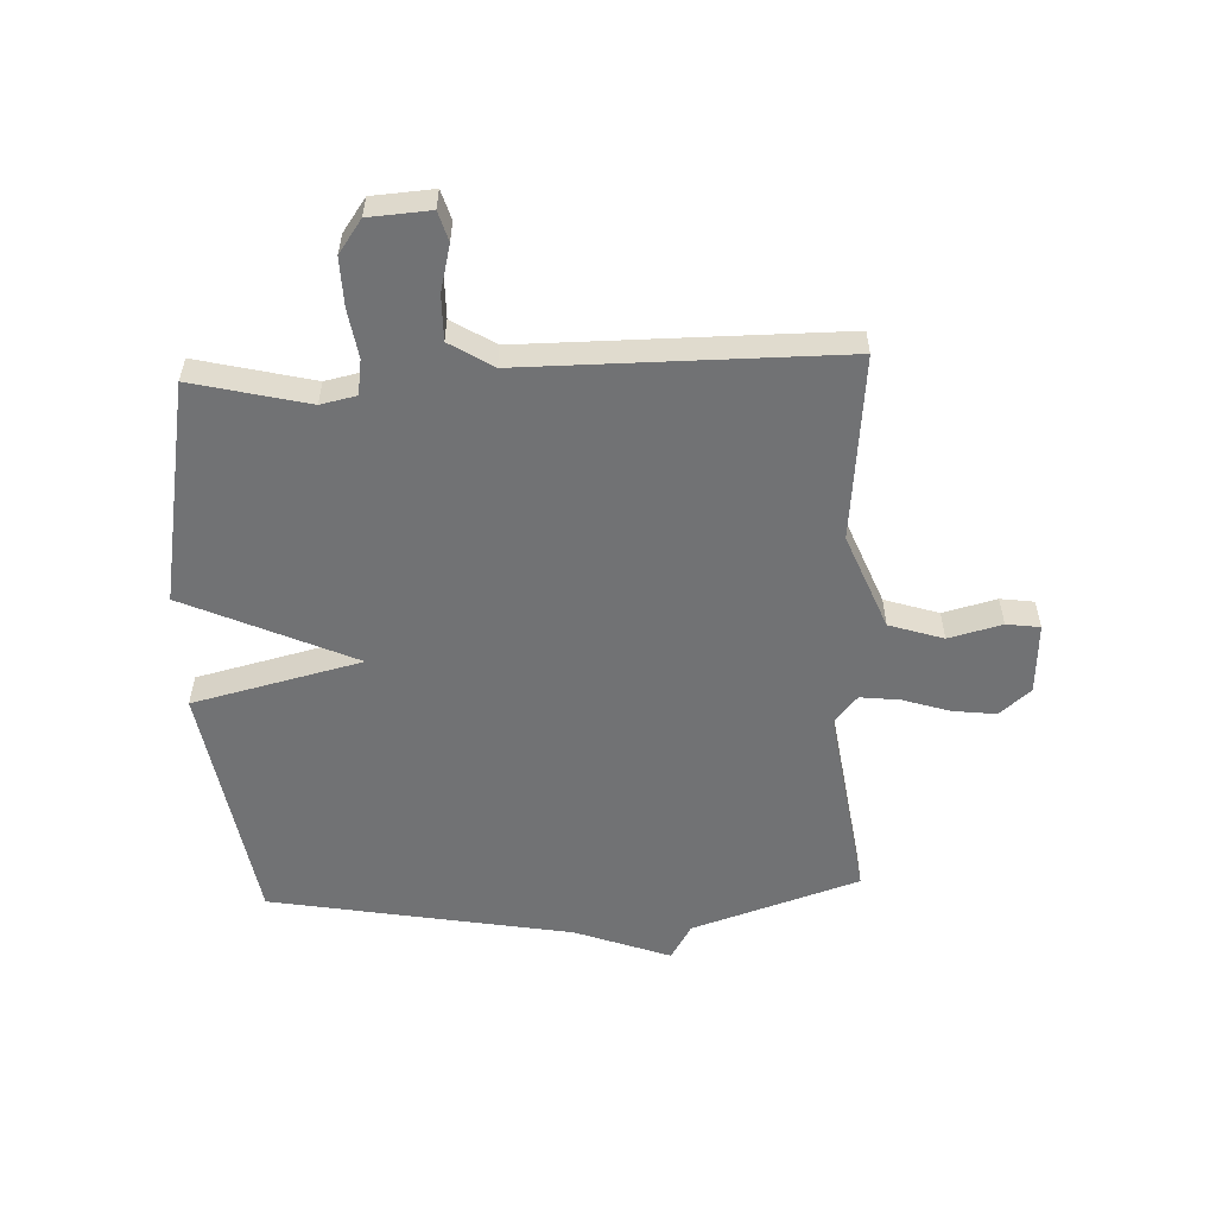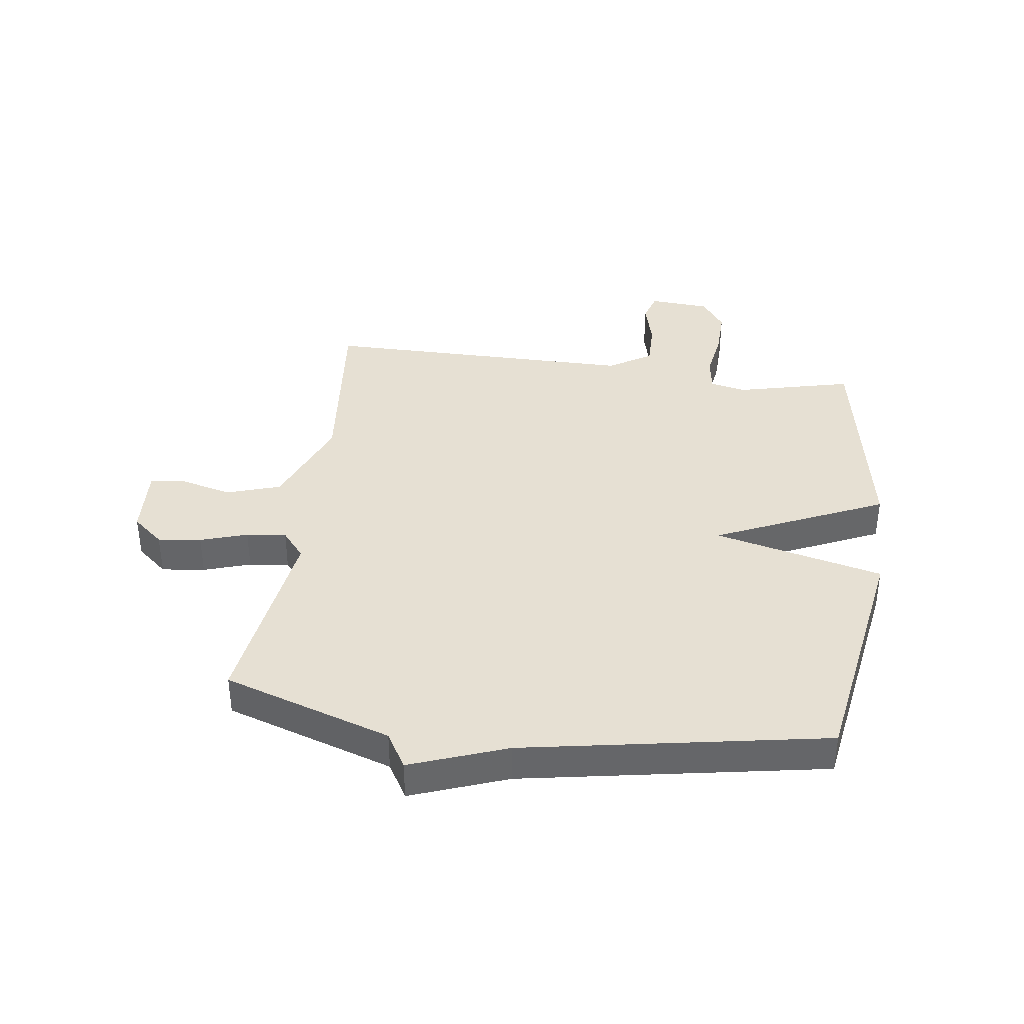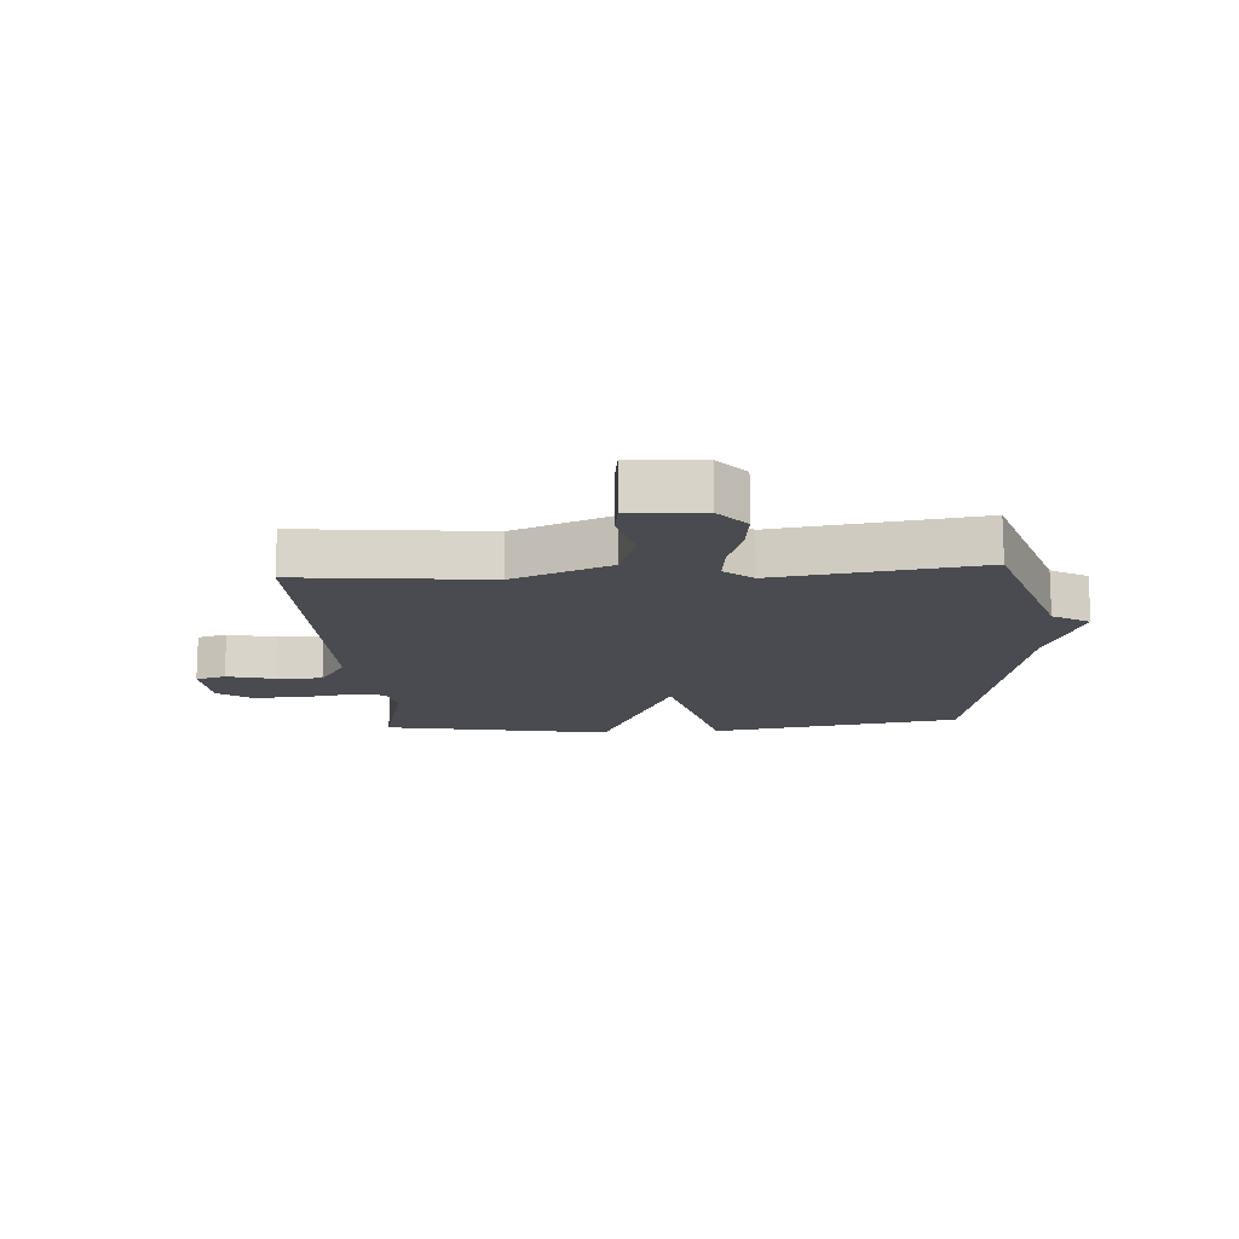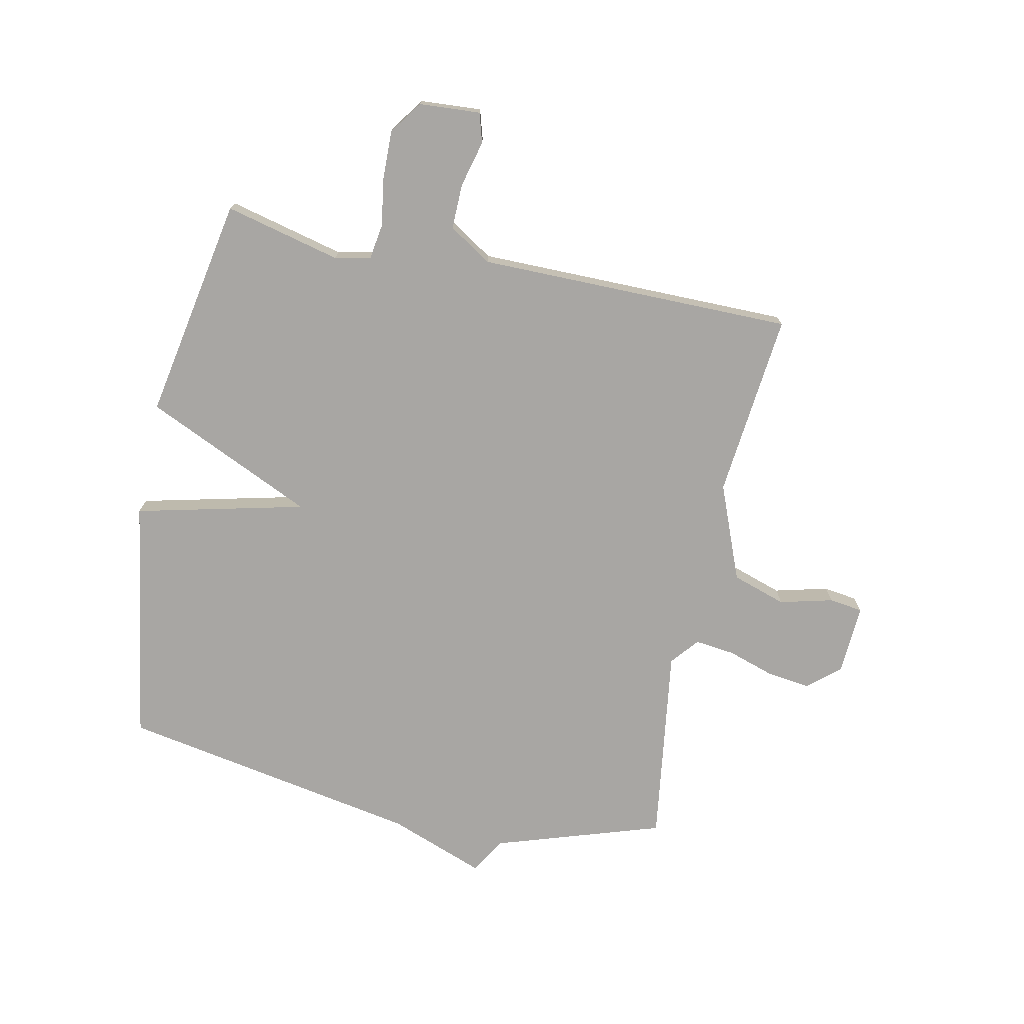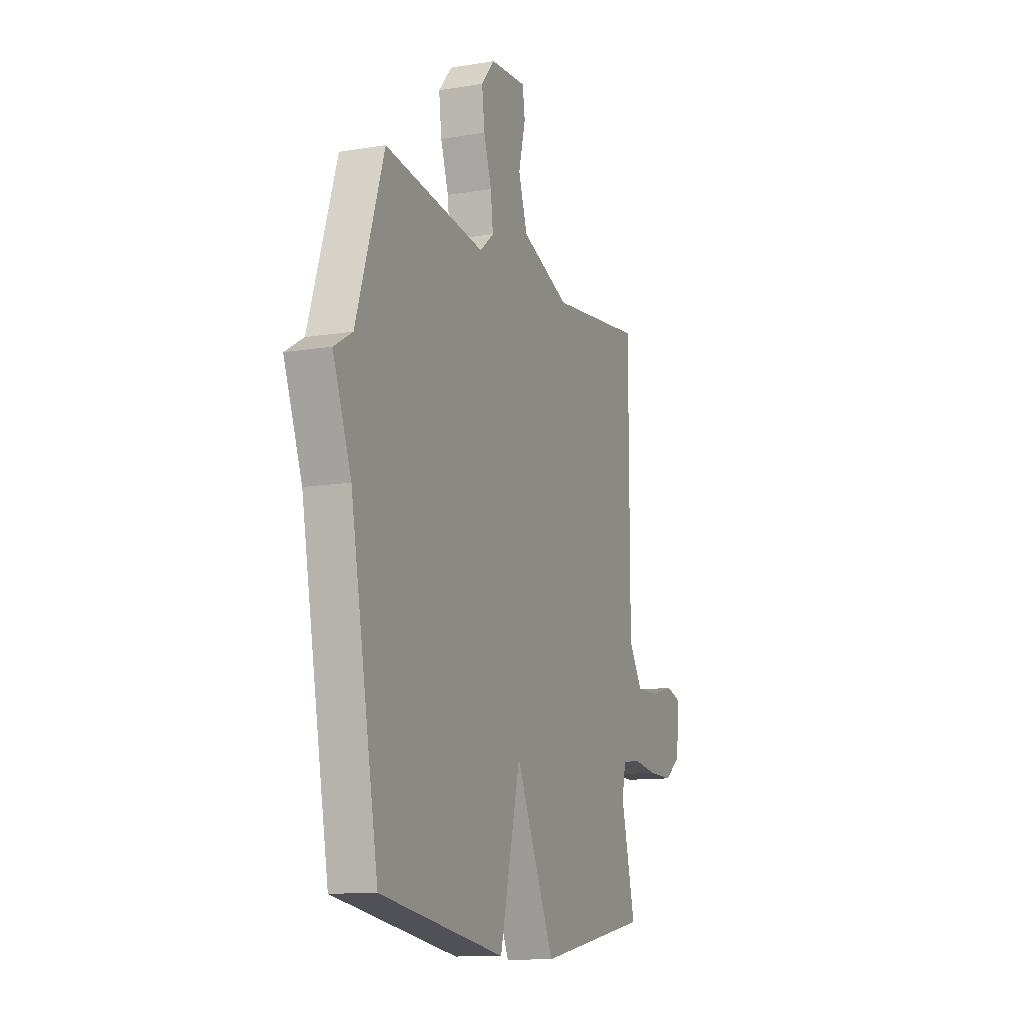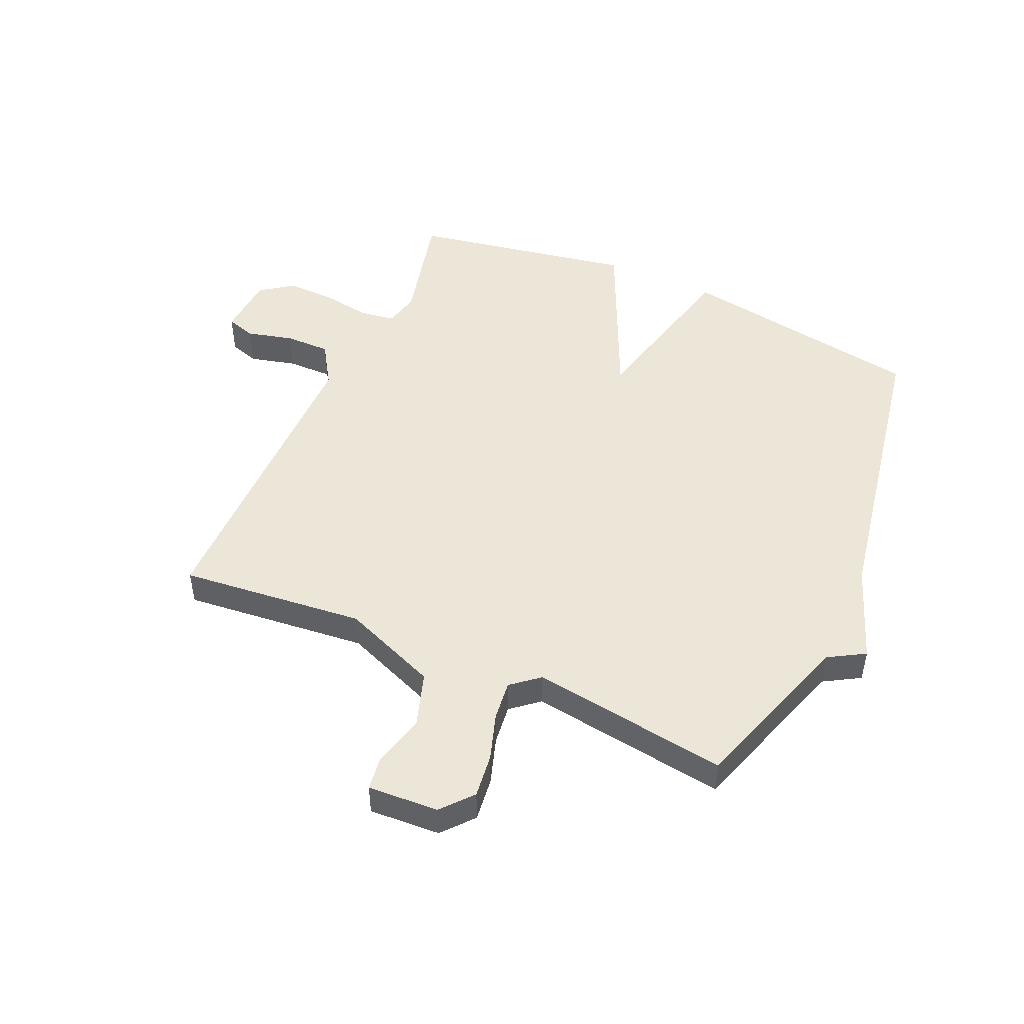
<metadata>
{"format":"obj","ext":"obj","renderer":"f3d","projection":"perspective","resolution":1024,"background":"white","views":[{"elev":-55.4,"azim":-87.4,"up":"+Y"},{"elev":38.4,"azim":97.8,"up":"+Y"},{"elev":-14.5,"azim":3.8,"up":"+Y"},{"elev":-74.3,"azim":-101.9,"up":"+Y"},{"elev":-11.7,"azim":111.7,"up":"+Z"},{"elev":48.7,"azim":24.0,"up":"+Y"}]}
</metadata>
<code>
v -0.5 0.07 -0.5
v -0.452 0.07 -0.303
v -0.465 0.07 -0.242
v -0.525 0.07 -0.233
v -0.608 0.07 -0.246
v -0.69 0.07 -0.248
v -0.746 0.07 -0.208
v -0.753 0.07 -0.104
v -0.703 0.07 -0.089
v -0.624 0.07 -0.109
v -0.547 0.07 -0.11
v -0.501 0.07 -0.037
v -0.5 0.07 0.5
v -0.185 0.07 0.468
v -0.022 0.07 0.533
v 0.008 0.07 0.625
v -0.015 0.07 0.716
v -0.007 0.07 0.773
v 0.114 0.07 0.766
v 0.159 0.07 0.713
v 0.15 0.07 0.639
v 0.124 0.07 0.559
v 0.116 0.07 0.491
v 0.163 0.07 0.452
v 0.5 0.07 0.5
v 0.593 0.07 0.214
v 0.654 0.07 0.178
v 0.593 0.07 0.014
v 0.5 0.07 -0.5
v 0.08 0.07 -0.569
v 0.011 0.07 -0.281
v -0.12 0.07 -0.569
v -0.5 0 -0.5
v -0.452 0 -0.303
v -0.465 0 -0.242
v -0.525 0 -0.233
v -0.608 0 -0.246
v -0.69 0 -0.248
v -0.746 0 -0.208
v -0.753 0 -0.104
v -0.703 0 -0.089
v -0.624 0 -0.109
v -0.547 0 -0.11
v -0.501 0 -0.037
v -0.5 0 0.5
v -0.185 0 0.468
v -0.022 0 0.533
v 0.008 0 0.625
v -0.015 0 0.716
v -0.007 0 0.773
v 0.114 0 0.766
v 0.159 0 0.713
v 0.15 0 0.639
v 0.124 0 0.559
v 0.116 0 0.491
v 0.163 0 0.452
v 0.5 0 0.5
v 0.593 0 0.214
v 0.654 0 0.178
v 0.593 0 0.014
v 0.5 0 -0.5
v 0.08 0 -0.569
v 0.011 0 -0.281
v -0.12 0 -0.569
f 31 32 1 2
f 28 29 30 31
f 31 2 3
f 28 31 3
f 27 28 3
f 26 27 3
f 26 3 4
f 25 26 4
f 24 25 4
f 4 5 6
f 24 4 6
f 23 24 6
f 20 21 22
f 19 20 22
f 18 19 22
f 17 18 22
f 16 17 22
f 15 16 22 23
f 14 15 23
f 12 13 14
f 12 14 23
f 11 12 23
f 8 9 10
f 7 8 10
f 6 7 10
f 6 10 11
f 6 11 23
f 34 33 64 63
f 63 62 61 60
f 35 34 63
f 35 63 60
f 35 60 59
f 35 59 58
f 36 35 58
f 36 58 57
f 36 57 56
f 38 37 36
f 38 36 56
f 38 56 55
f 54 53 52
f 54 52 51
f 54 51 50
f 54 50 49
f 54 49 48
f 55 54 48 47
f 55 47 46
f 46 45 44
f 55 46 44
f 55 44 43
f 42 41 40
f 42 40 39
f 42 39 38
f 43 42 38
f 55 43 38
f 1 33 34 2
f 2 34 35 3
f 3 35 36 4
f 4 36 37 5
f 5 37 38 6
f 6 38 39 7
f 7 39 40 8
f 8 40 41 9
f 9 41 42 10
f 10 42 43 11
f 11 43 44 12
f 12 44 45 13
f 13 45 46 14
f 14 46 47 15
f 15 47 48 16
f 16 48 49 17
f 17 49 50 18
f 18 50 51 19
f 19 51 52 20
f 20 52 53 21
f 21 53 54 22
f 22 54 55 23
f 23 55 56 24
f 24 56 57 25
f 25 57 58 26
f 26 58 59 27
f 27 59 60 28
f 28 60 61 29
f 29 61 62 30
f 30 62 63 31
f 31 63 64 32
f 32 64 33 1

</code>
